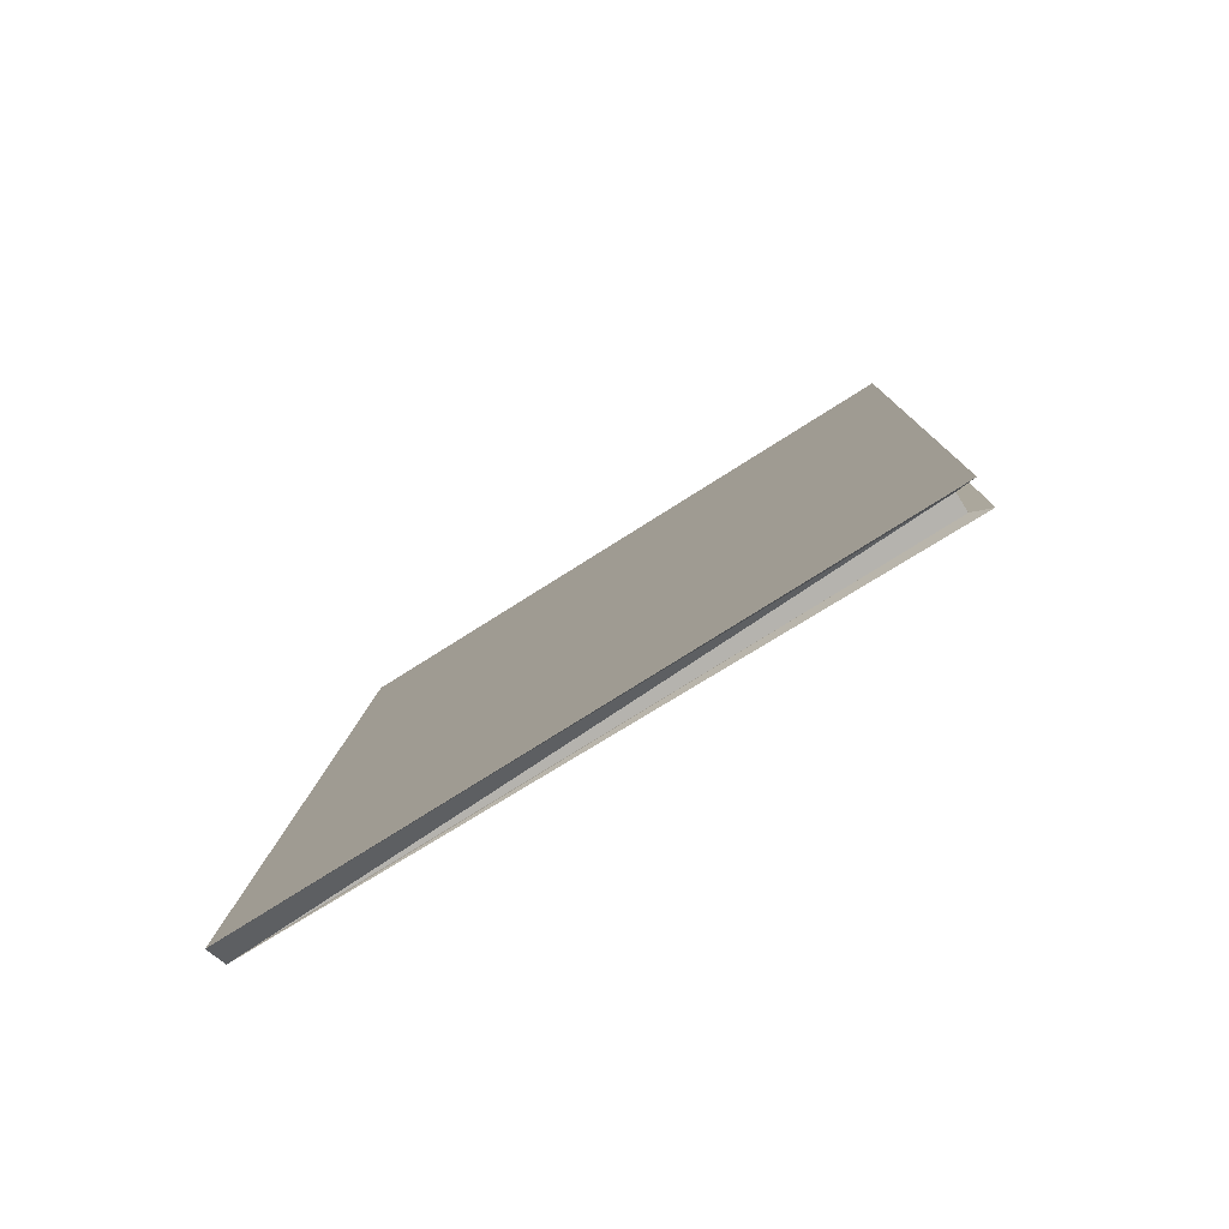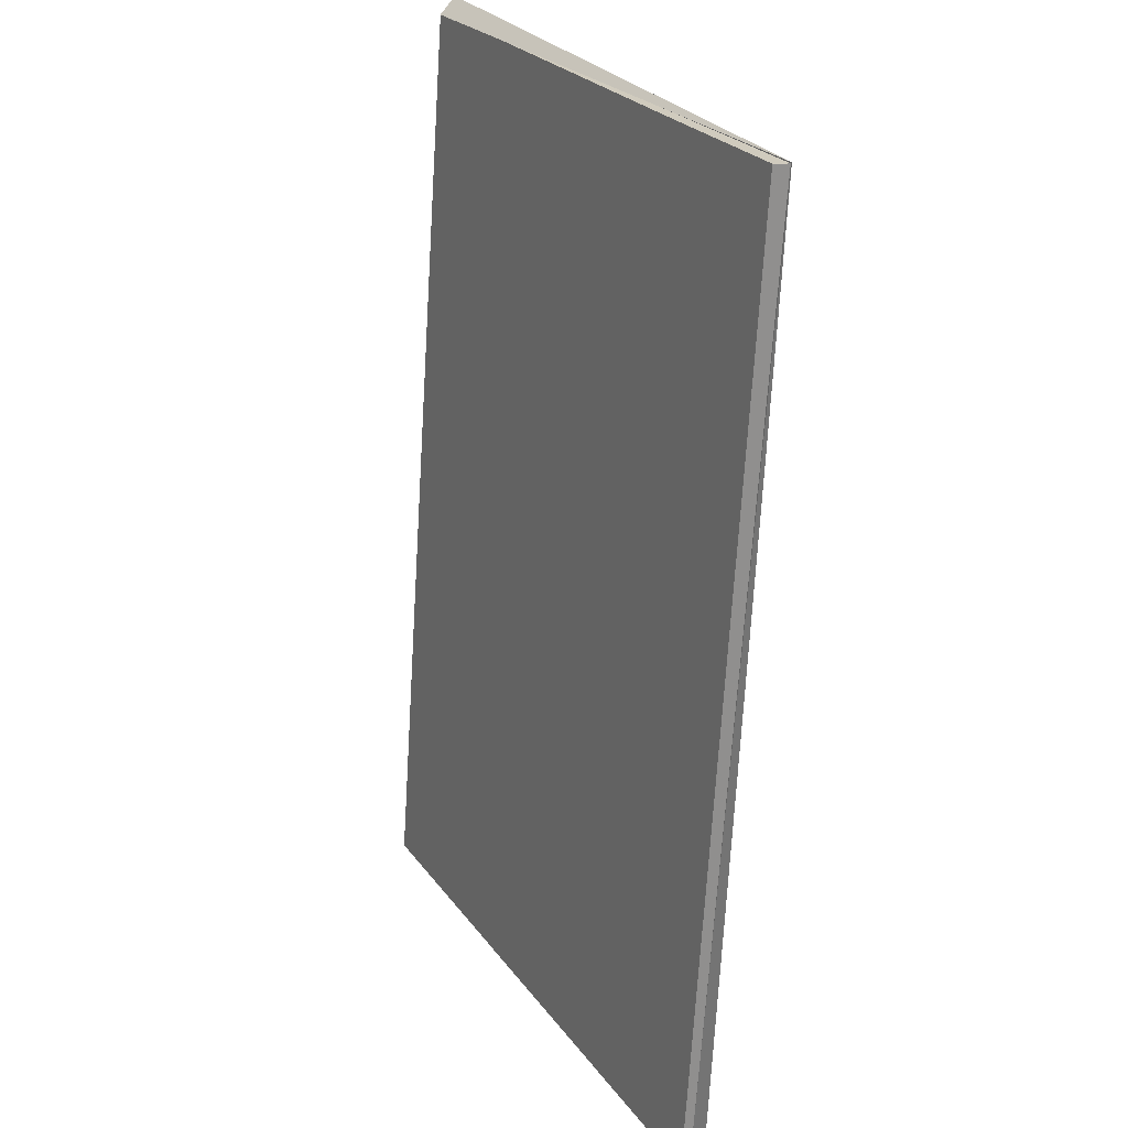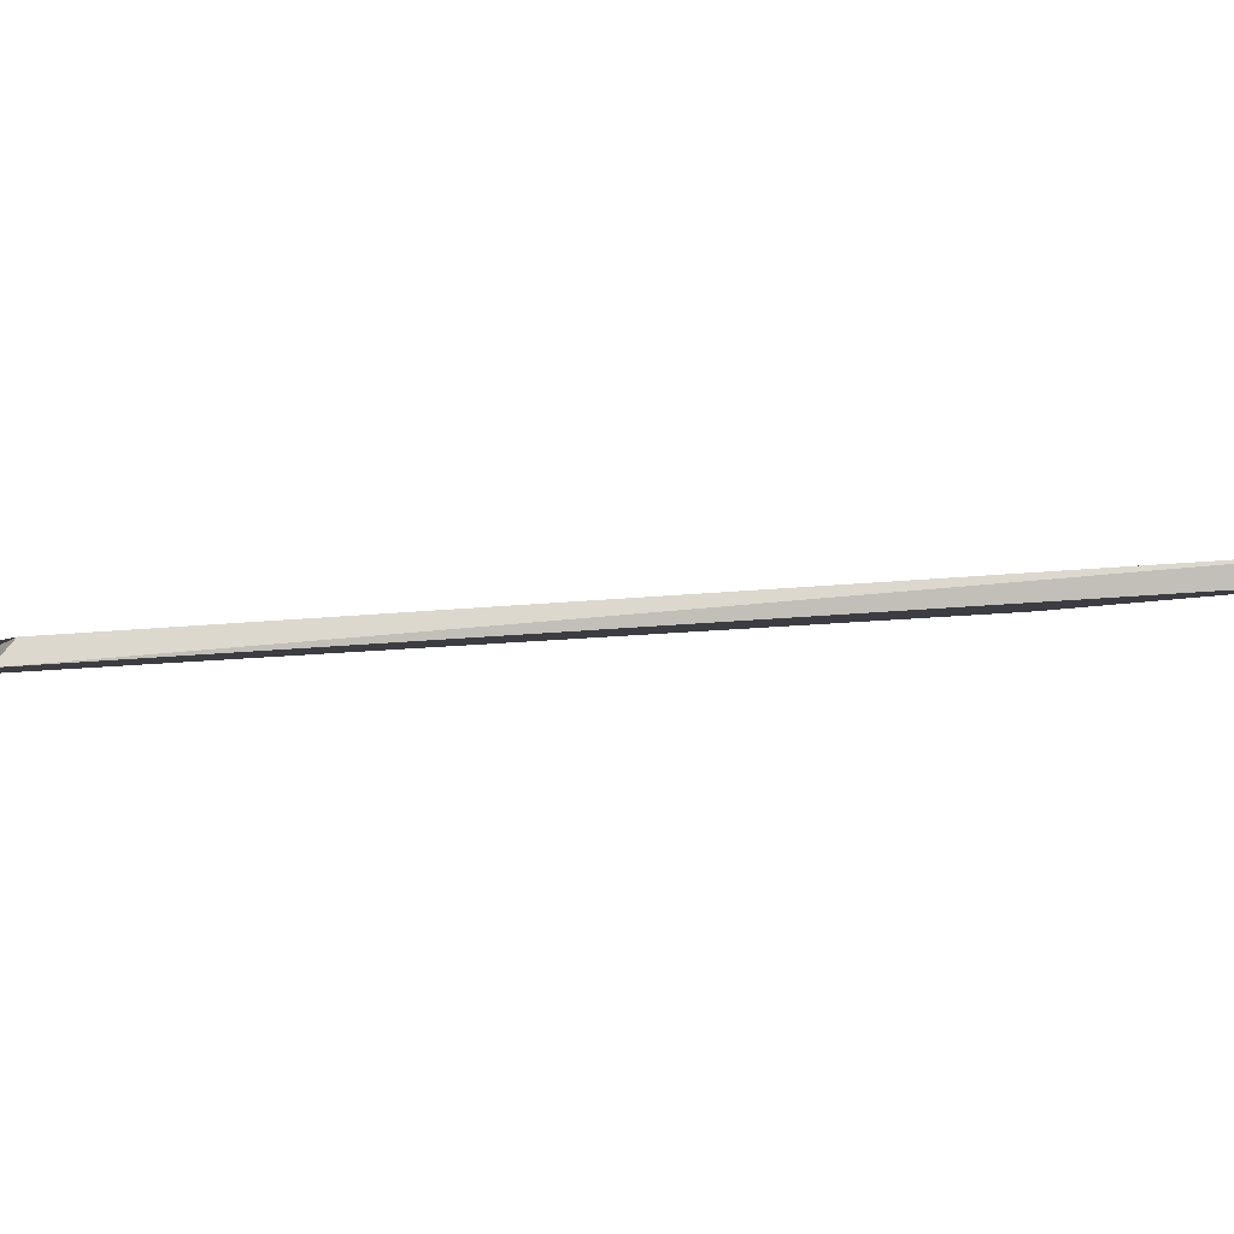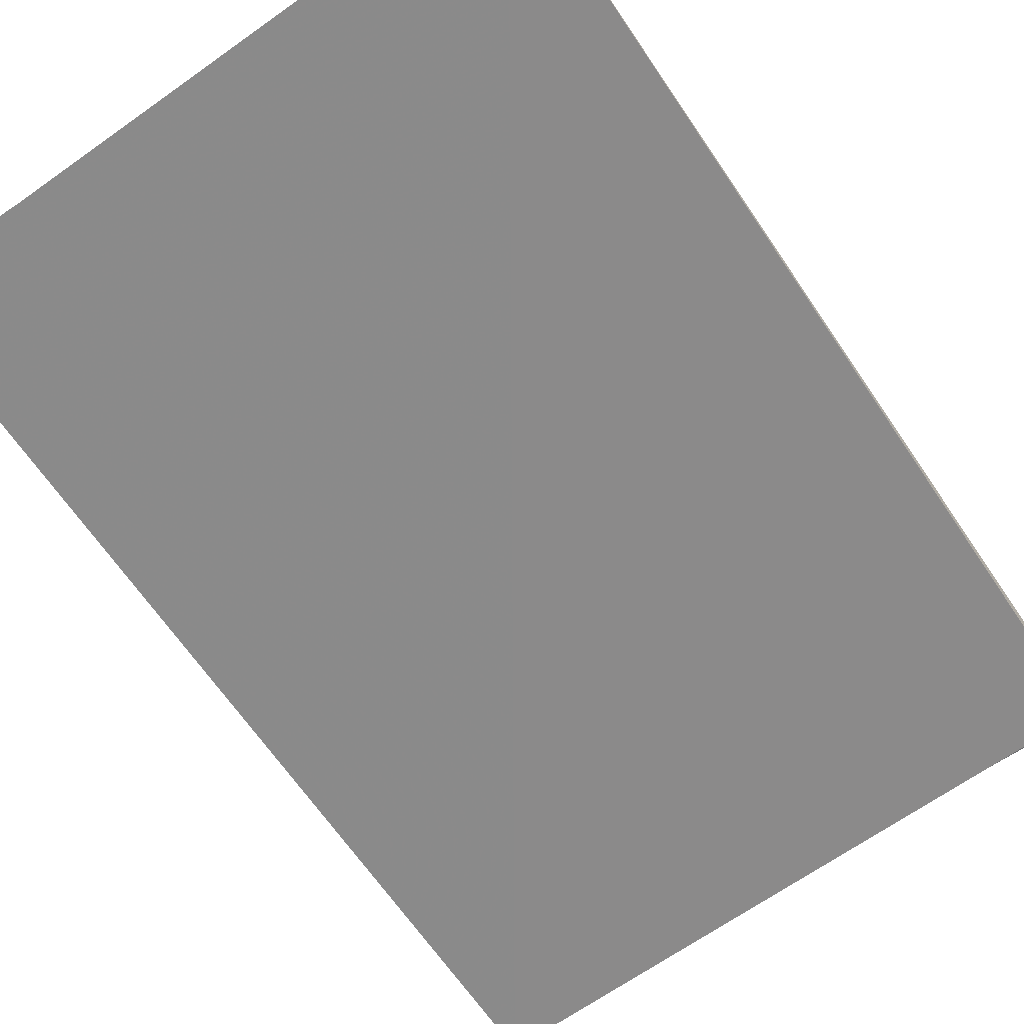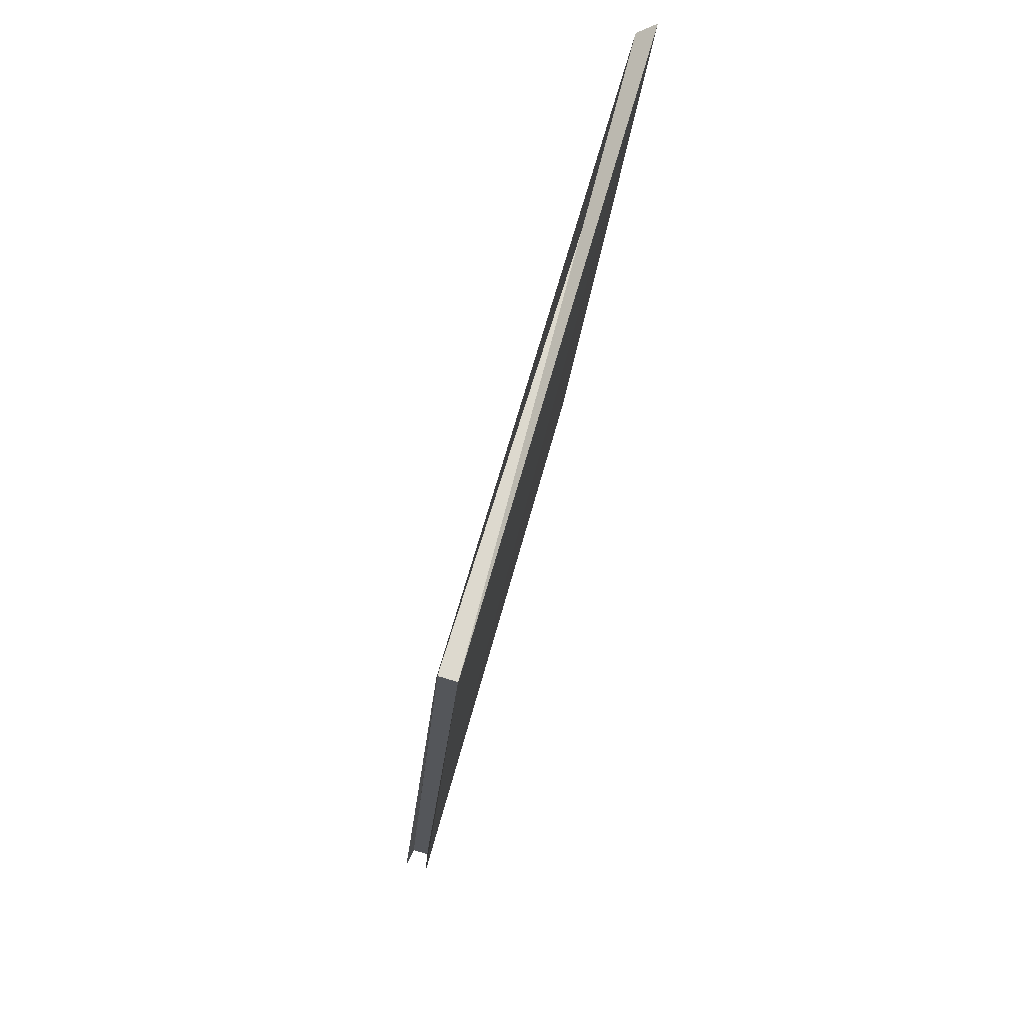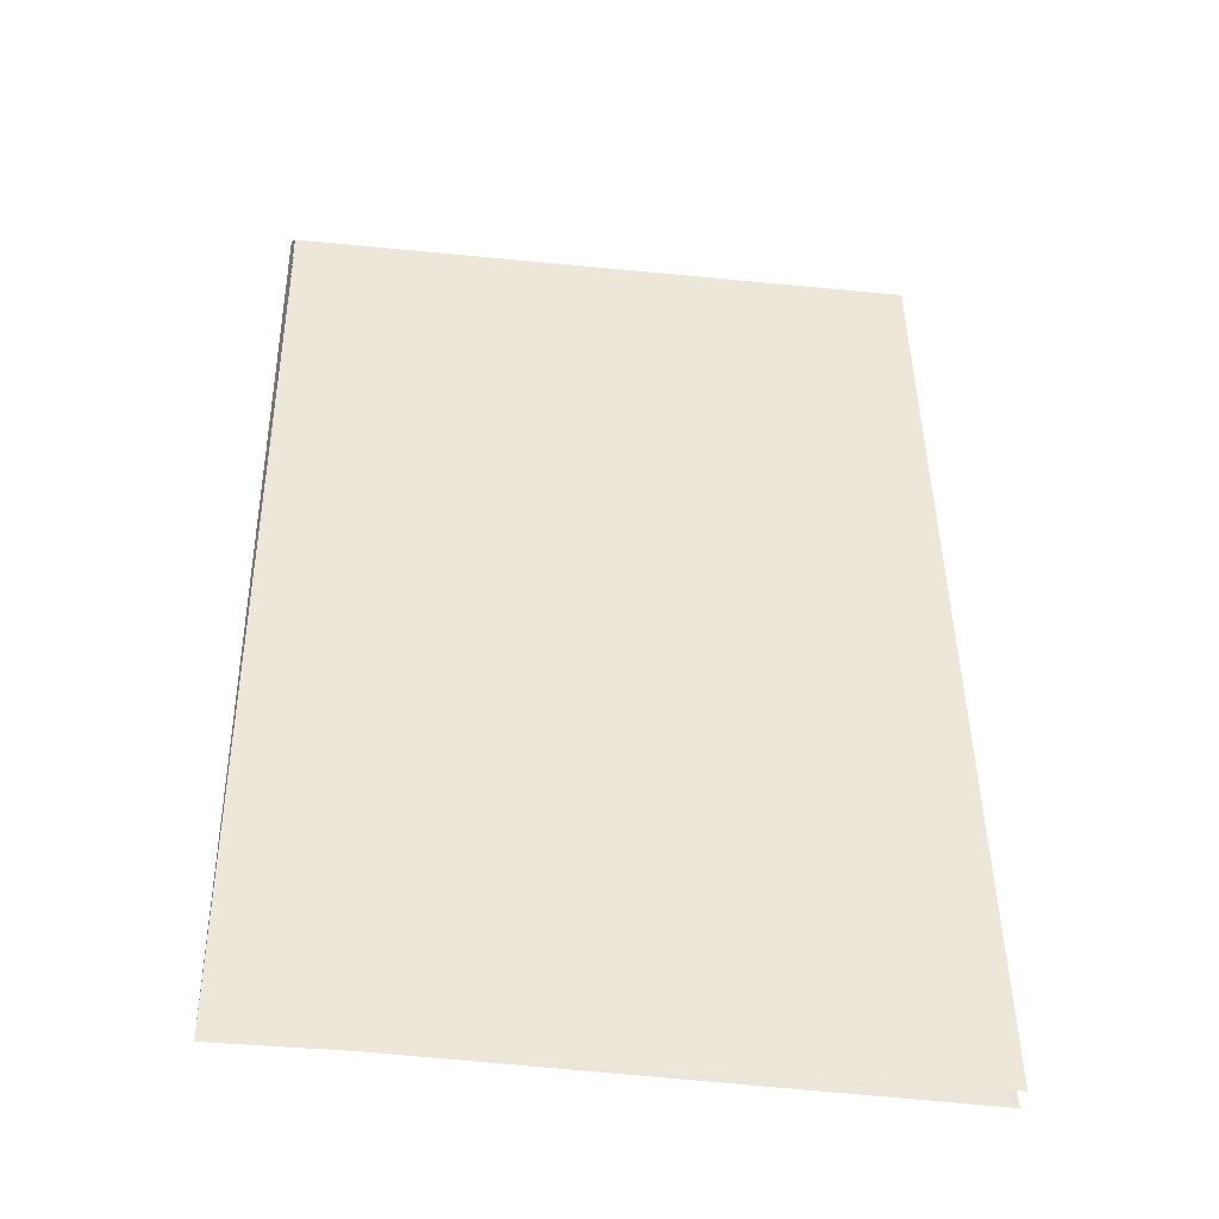
<metadata>
{"format":"obj","ext":"obj","renderer":"f3d","projection":"perspective","resolution":1024,"background":"white","views":[{"elev":-77.0,"azim":32.2,"up":"+Y"},{"elev":25.0,"azim":62.5,"up":"+Y"},{"elev":-1.8,"azim":-107.4,"up":"+Z"},{"elev":-66.5,"azim":-146.2,"up":"+Z"},{"elev":71.1,"azim":106.0,"up":"+Y"},{"elev":-38.9,"azim":-7.1,"up":"+Y"}]}
</metadata>
<code>
o Cube.076
v -0.6746 -0.9472 0.6943
v -0.584 -0.9494 0.6976
v -0.584 -0.9497 0.6941
v -0.6742 -0.8146 0.6877
v -0.675 -0.8124 0.6851
v -0.5864 -0.947 0.6944
v -0.5864 -0.9468 0.6969
v -0.586 -0.815 0.6854
v -0.586 -0.8148 0.6879
v -0.5864 -0.9471 0.6944
v -0.5864 -0.947 0.6969
v -0.5862 -0.8151 0.6854
v -0.5864 -0.9469 0.6969
v -0.5862 -0.815 0.6879
v -0.5864 -0.9471 0.6944
v -0.6741 -0.947 0.6944
v -0.6739 -0.8149 0.6866
v -0.6741 -0.9469 0.6969
v -0.6747 -0.9494 0.6974
f 2 11 9
f 4 19 2
f 3 1 5
f 9 4 2
f 19 11 2
f 13 18 16
f 14 13 12
f 3 8 10
f 8 3 5
f 1 3 10
f 5 4 8
f 19 1 11
f 1 19 5
f 19 4 5
f 12 13 15
f 17 14 12
f 15 13 16
f 16 18 17
l 6 10
l 7 11
l 4 1

</code>
